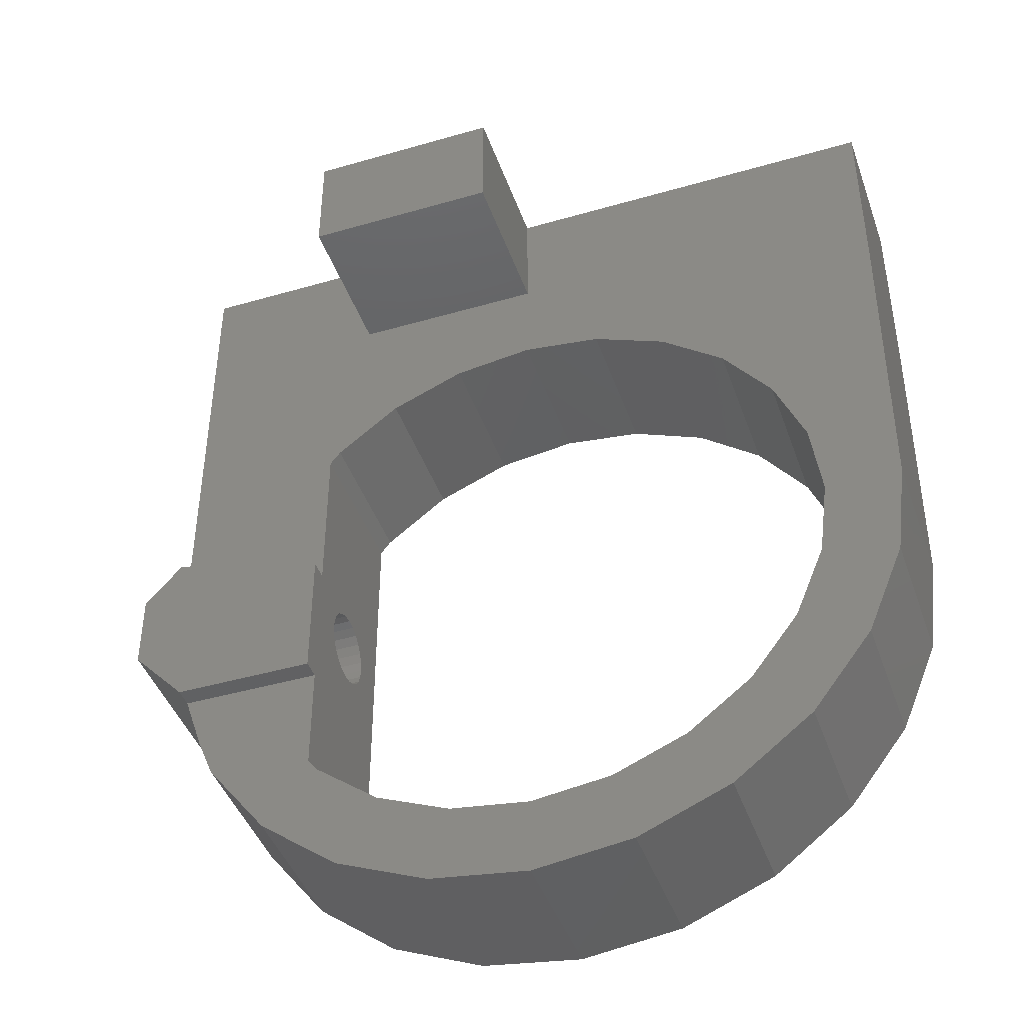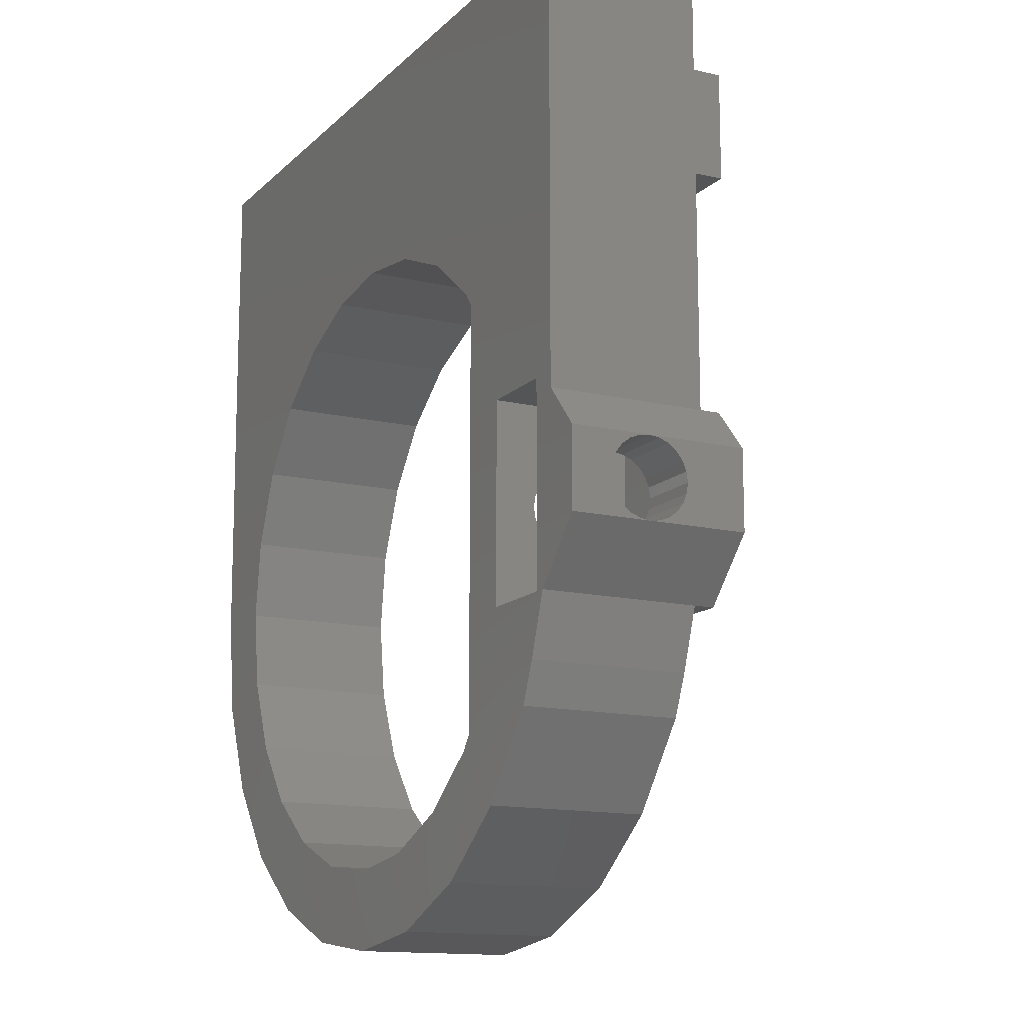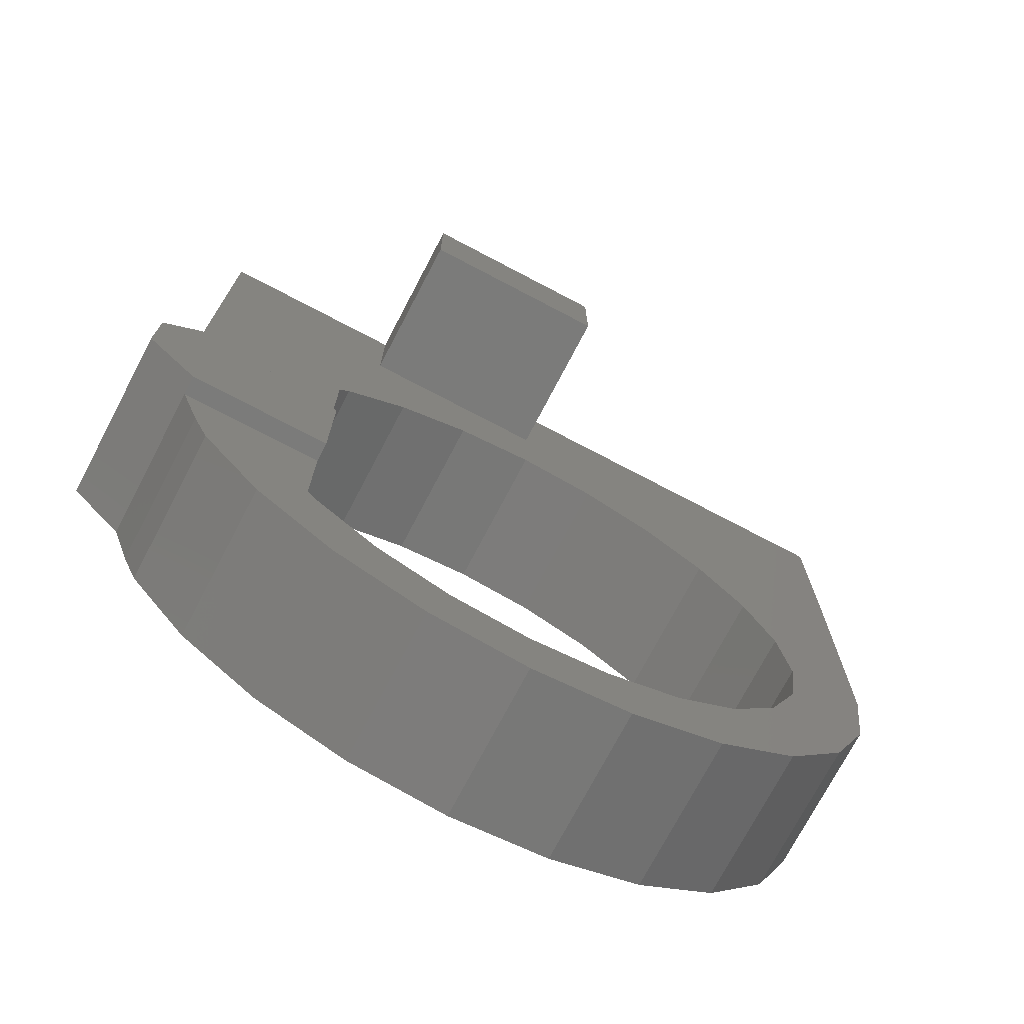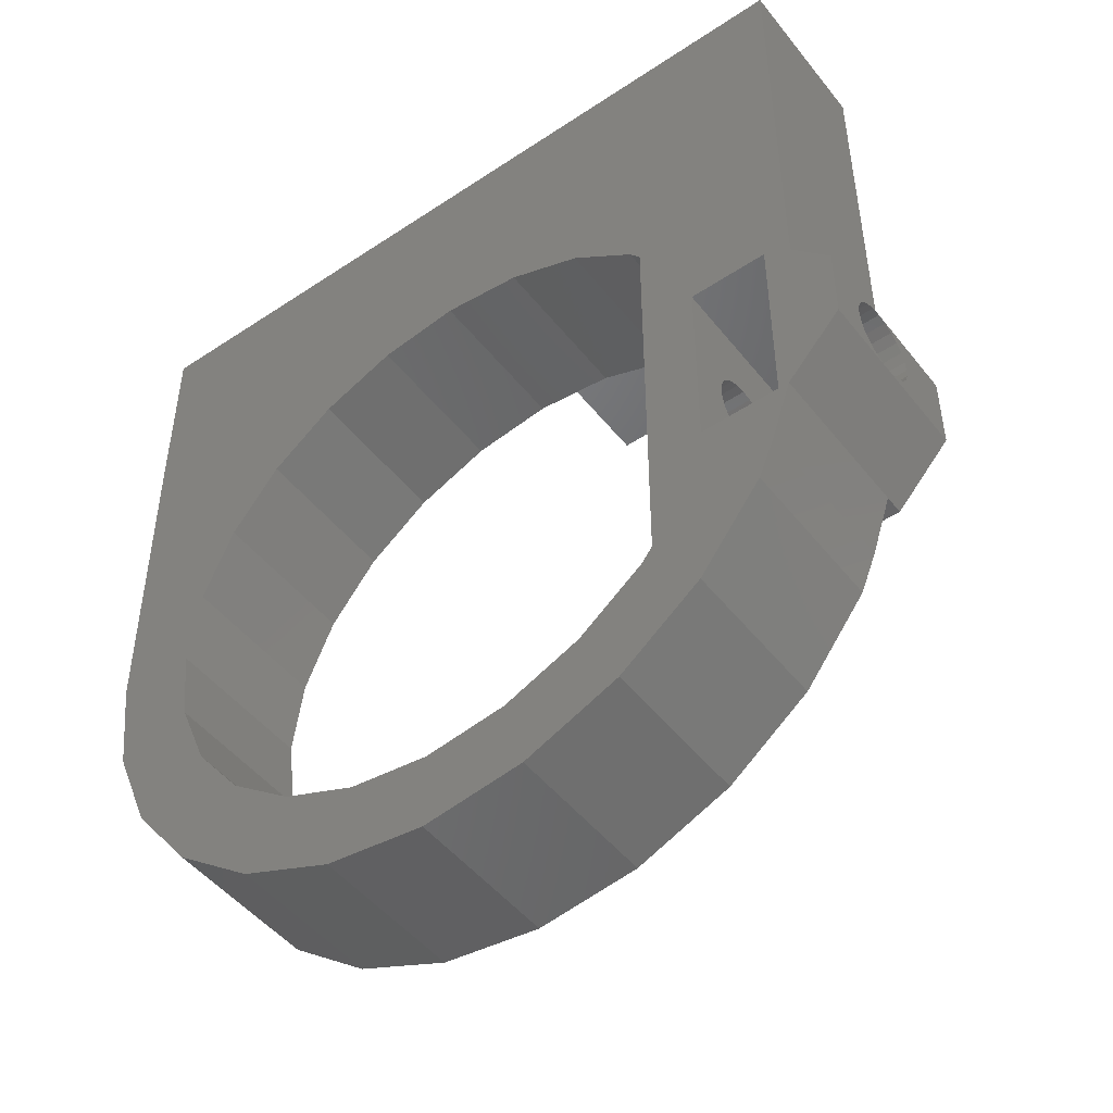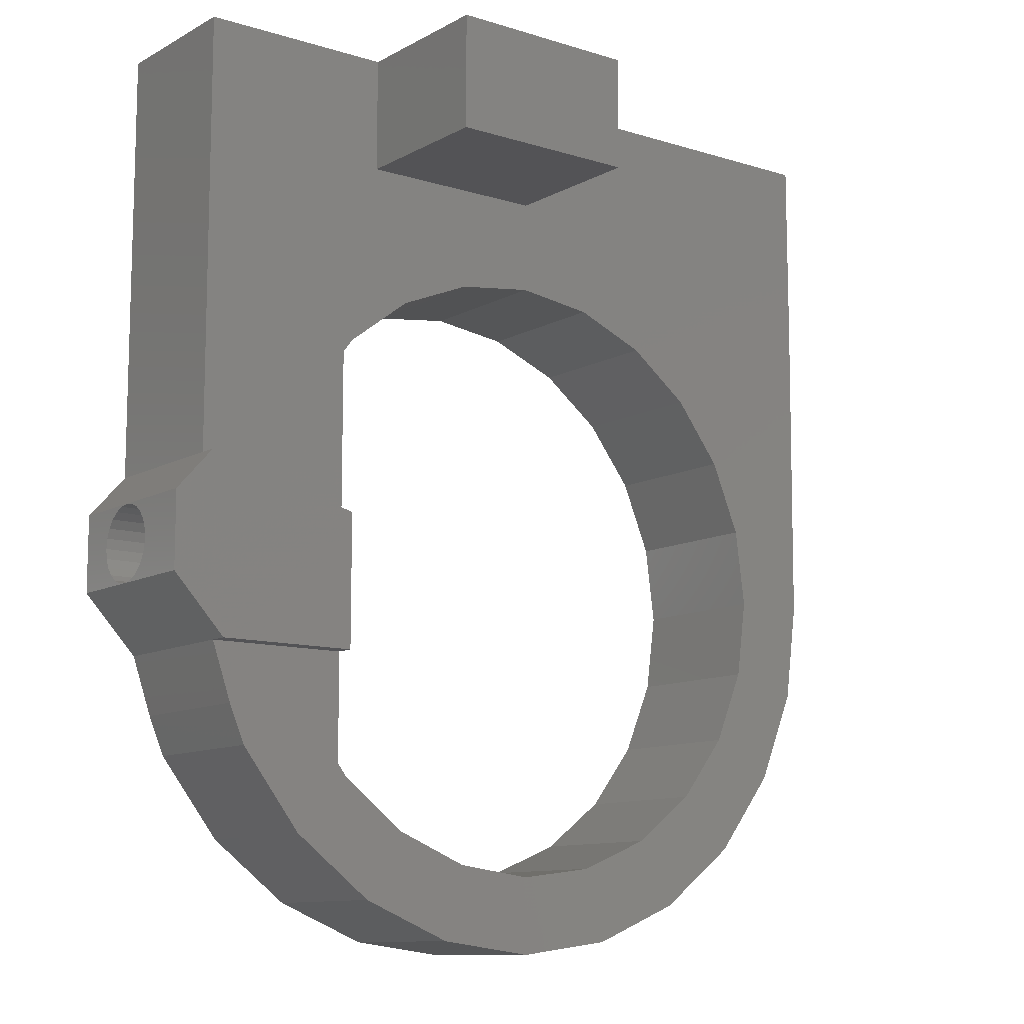
<metadata>
{"format":"stl","ext":"stl","renderer":"f3d","projection":"perspective","resolution":1024,"background":"white","views":[{"elev":-43.5,"azim":18.9,"up":"+Y"},{"elev":-13.8,"azim":-117.6,"up":"+Y"},{"elev":-73.9,"azim":-27.7,"up":"+Y"},{"elev":-48.6,"azim":-143.4,"up":"+Y"},{"elev":-10.9,"azim":-37.4,"up":"+Y"}]}
</metadata>
<code>
# stl→obj: 245 verts, 498 faces
v -324.2 -307.1 47.03
v -327.3 -307.1 52.42
v -324.2 -307.1 52.42
v -327.3 -307.1 47.03
v -327.3 -309.9 49.02
v -327.3 -310.2 48.78
v -327.3 -310.6 48.62
v -327.3 -314.8 47.03
v -327.3 -309.6 49.34
v -327.3 -309.5 49.71
v -327.3 -309.4 50.11
v -327.3 -310.9 48.57
v -327.3 -311.3 48.62
v -327.3 -311.7 48.78
v -327.3 -312 49.02
v -327.3 -312.3 49.34
v -327.3 -312.4 49.71
v -327.3 -312.5 50.11
v -327.3 -310.6 51.6
v -327.3 -314.8 52.42
v -327.3 -310.2 51.45
v -327.3 -309.9 51.2
v -327.3 -309.6 50.88
v -327.3 -309.5 50.51
v -327.3 -310.9 51.65
v -327.3 -311.3 51.6
v -327.3 -311.7 51.45
v -327.3 -312 51.2
v -327.3 -312.3 50.88
v -327.3 -312.4 50.51
v -328.3 -309.9 49.02
v -329 -310.2 48.78
v -324.2 -314.8 52.42
v -324.2 -314.8 47.03
v -329.5 -311.7 48.78
v -329.8 -312 49.02
v -329.8 -311.7 48.78
v -327.7 -312 49.02
v -327.7 -311.7 48.78
v -329.8 -309.5 49.71
v -327.6 -309.4 50.11
v -329.8 -309.4 50.11
v -329 -310.9 48.57
v -324.2 -309.6 50.88
v -323.6 -309.9 51.2
v -324.2 -309.9 51.2
v -323.6 -309.6 50.88
v -324.2 -309.5 50.51
v -324.2 -309.4 50.11
v -324.2 -310.2 51.45
v -324.2 -310.6 51.6
v -324.2 -310.9 51.65
v -324.2 -311.3 51.6
v -324.2 -311.7 51.45
v -324.2 -312 51.2
v -324.2 -312.3 50.88
v -324.2 -312.4 50.51
v -324.2 -312.5 50.11
v -324.2 -310.6 48.62
v -324.2 -310.2 48.78
v -324.2 -309.9 49.02
v -324.2 -309.6 49.34
v -324.2 -309.5 49.71
v -324.2 -310.9 48.57
v -324.2 -311.3 48.62
v -324.2 -311.7 48.78
v -324.2 -312 49.02
v -324.2 -312.3 49.34
v -324.2 -312.4 49.71
v -327.7 -312.4 50.51
v -327.7 -312.3 50.88
v -327.7 -314.8 53.19
v -322 -314.8 53.96
v -327.7 -314.8 53.96
v -322 -314.8 53.19
v -327.7 -314.8 47.03
v -329.8 -312.5 50.11
v -329.8 -312.5 47.03
v -329.8 -312.5 53.96
v -323.6 -312.4 49.71
v -323.6 -312.5 50.11
v -323.6 -310.2 51.45
v -323.6 -312 49.02
v -323.6 -312.3 49.34
v -327.7 -310.6 51.6
v -327.7 -310.9 51.65
v -327.7 -310.2 51.45
v -329.8 -309.9 51.2
v -329.8 -310.2 51.45
v -327.7 -309.9 51.2
v -327.7 -311.3 51.6
v -329.8 -310.6 51.6
v -329.8 -310.9 51.65
v -323.6 -312.4 50.51
v -323.6 -312.3 50.88
v -323.6 -311.7 48.78
v -327.7 -309.5 50.51
v -329.8 -309.5 50.51
v -329.8 -311.3 48.62
v -329.8 -310.9 48.57
v -329.8 -312.4 50.51
v -329.8 -312.3 50.88
v -329.8 -309.6 50.88
v -327.7 -309.6 50.88
v -329.8 -310.2 48.78
v -329.8 -309.9 49.02
v -329.8 -311.3 51.6
v -323.6 -310.9 51.65
v -323.6 -310.6 51.6
v -329.8 -309.4 47.03
v -328.3 -307.7 53.19
v -328.3 -307.7 47.03
v -329.8 -309.4 53.96
v -328.3 -307.7 53.96
v -329.8 -311.7 51.45
v -329.8 -312 51.2
v -322 -312.4 50.51
v -322 -312.3 50.88
v -306.7 -300.3 53.19
v -304.2 -302.2 47.03
v -304.2 -302.2 53.19
v -306.7 -300.3 47.03
v -322 -312 49.02
v -322 -312.3 49.34
v -322 -311.7 51.45
v -323.6 -312 51.2
v -323.6 -311.7 51.45
v -322 -312 51.2
v -304.2 -319.7 47.03
v -306.7 -321.6 53.19
v -304.2 -319.7 53.19
v -306.7 -321.6 47.03
v -323.6 -311.3 51.6
v -305.2 -324.3 53.19
v -302 -321.8 47.03
v -302 -321.8 53.19
v -305.2 -324.3 47.03
v -327.7 -312 51.2
v -327.7 -311.7 51.45
v -319.1 -300.3 47.03
v -316.1 -299 53.19
v -319.1 -300.3 53.19
v -316.1 -299 47.03
v -323.6 -309.6 49.34
v -323.6 -309.9 49.02
v -302.2 -304.8 47.03
v -302.2 -304.8 53.19
v -322 -311.3 51.6
v -322 -309.5 49.71
v -323.6 -309.5 49.71
v -322 -309.6 49.34
v -323.6 -310.2 48.78
v -301 -307.8 47.03
v -301 -307.8 53.19
v -322 -302.8 53.19
v -321.6 -302.2 47.03
v -321.6 -302.2 53.19
v -322 -302.8 47.03
v -312.9 -323.3 47.03
v -316.1 -322.8 53.19
v -312.9 -323.3 53.19
v -316.1 -322.8 47.03
v -309.7 -322.8 47.03
v -309.7 -322.8 53.19
v -322 -309.4 53.19
v -322 -309.4 53.96
v -322 -310.2 51.45
v -322 -309.9 51.2
v -322 -309.6 50.88
v -322 -309.5 50.51
v -322 -309.4 50.11
v -322 -310.6 51.6
v -322 -310.9 51.65
v -322 -312.5 50.11
v -322 -309.9 49.02
v -322 -310.2 48.78
v -322 -310.6 48.62
v -322 -319.1 47.03
v -322 -310.9 48.57
v -322 -311.3 48.62
v -322 -311.7 48.78
v -322 -312.4 49.71
v -322 -319.1 53.19
v -327.7 -312.3 49.34
v -329.8 -312.3 49.34
v -320.6 -324.3 53.19
v -316.9 -325.8 47.03
v -316.9 -325.8 53.19
v -320.6 -324.3 47.03
v -312.9 -298.6 53.19
v -312.9 -298.6 47.03
v -312.9 -326.3 53.19
v -312.9 -326.3 47.03
v -308.9 -325.8 47.03
v -308.9 -325.8 53.19
v -300.6 -310.9 47.03
v -300.6 -310.9 53.19
v -329.8 -312.4 49.71
v -329.5 -312.5 50.11
v -328.5 -312.5 50.11
v -327.7 -312.5 50.11
v -327.7 -312.4 49.71
v -302.2 -317.1 47.03
v -301 -314.1 53.19
v -301 -314.1 47.03
v -302.2 -317.1 53.19
v -321.6 -319.7 47.03
v -321.6 -319.7 53.19
v -329.8 -309.6 49.34
v -297.5 -310.9 53.19
v -298 -314.9 47.03
v -297.5 -310.9 47.03
v -298 -314.9 53.19
v -323.8 -321.8 47.03
v -326.2 -318.6 53.19
v -326.2 -318.6 47.03
v -323.8 -321.8 53.19
v -319.1 -321.6 53.19
v -299.6 -318.6 53.19
v -320.6 -294.9 53.19
v -312.9 -294.9 53.19
v -309.7 -299 53.19
v -312.9 -290.3 53.19
v -297.4 -290.3 53.19
v -297.4 -298 53.19
v -328.3 -290.3 53.19
v -320.6 -290.3 53.19
v -326.9 -317.1 53.19
v -319.1 -321.6 47.03
v -326.9 -317.1 47.03
v -299.6 -318.6 47.03
v -309.7 -299 47.03
v -329.8 -310.6 48.62
v -323.6 -310.9 48.57
v -323.6 -311.3 48.62
v -328.3 -290.3 47.03
v -323.6 -309.4 50.11
v -323.6 -309.5 50.51
v -323.6 -310.6 48.62
v -297.4 -298 47.03
v -297.4 -290.3 47.03
v -312.9 -290.3 59.35
v -320.6 -290.3 59.35
v -312.9 -294.9 59.35
v -320.6 -294.9 59.35
f 1 2 3
f 2 1 4
f 4 5 2
f 5 4 6
f 6 4 7
f 7 4 8
f 2 5 9
f 2 9 10
f 2 10 11
f 7 8 12
f 12 8 13
f 13 8 14
f 14 8 15
f 15 8 16
f 16 8 17
f 17 8 18
f 2 19 20
f 19 2 21
f 21 2 22
f 22 2 23
f 23 2 24
f 24 2 11
f 20 19 25
f 20 25 26
f 20 26 27
f 20 27 28
f 20 28 29
f 20 29 30
f 20 30 18
f 20 18 8
f 31 6 32
f 6 31 5
f 8 33 20
f 33 8 34
f 35 36 37
f 36 35 38
f 38 35 39
f 40 41 42
f 41 40 11
f 11 40 10
f 13 43 12
f 44 45 46
f 45 44 47
f 33 2 20
f 2 33 3
f 3 48 49
f 48 3 44
f 44 3 46
f 46 3 50
f 50 3 51
f 51 3 33
f 51 33 52
f 52 33 53
f 53 33 54
f 54 33 55
f 55 33 56
f 56 33 57
f 57 33 58
f 58 33 34
f 1 59 34
f 59 1 60
f 60 1 61
f 61 1 3
f 61 3 62
f 62 3 63
f 63 3 49
f 34 59 64
f 34 64 65
f 34 65 66
f 34 66 67
f 34 67 68
f 34 68 69
f 34 69 58
f 14 38 39
f 38 14 15
f 70 29 71
f 29 70 30
f 72 73 74
f 73 72 75
f 76 77 78
f 77 74 79
f 74 77 76
f 74 76 72
f 80 58 81
f 58 80 69
f 45 50 46
f 50 45 82
f 83 68 84
f 68 83 67
f 25 85 86
f 85 25 19
f 87 88 89
f 88 87 90
f 26 86 91
f 86 26 25
f 86 92 93
f 92 86 85
f 84 69 80
f 69 84 68
f 81 57 94
f 57 81 58
f 94 56 95
f 56 94 57
f 83 66 67
f 66 83 96
f 97 42 98
f 42 97 41
f 21 90 87
f 90 21 22
f 43 99 100
f 99 43 13
f 101 71 102
f 71 101 70
f 90 103 88
f 103 90 104
f 31 105 106
f 105 31 32
f 91 93 107
f 93 91 86
f 11 97 24
f 97 11 41
f 23 90 22
f 90 23 104
f 51 108 52
f 108 51 109
f 110 111 112
f 111 113 114
f 113 111 110
f 113 110 42
f 113 88 79
f 88 113 103
f 103 113 98
f 98 113 42
f 79 88 89
f 79 89 92
f 79 92 93
f 79 93 107
f 79 107 115
f 79 115 116
f 79 116 102
f 79 102 101
f 79 101 77
f 117 95 118
f 95 117 94
f 119 120 121
f 120 119 122
f 123 84 124
f 84 123 83
f 125 126 127
f 126 125 128
f 129 130 131
f 130 129 132
f 133 54 53
f 54 133 127
f 134 135 136
f 135 134 137
f 138 115 116
f 115 138 139
f 139 138 28
f 139 28 27
f 140 141 142
f 141 140 143
f 61 144 62
f 144 61 145
f 146 121 120
f 121 146 147
f 148 127 133
f 127 148 125
f 144 149 150
f 149 144 151
f 152 61 60
f 61 152 145
f 153 147 146
f 147 153 154
f 155 156 157
f 156 155 158
f 159 160 161
f 160 159 162
f 156 142 157
f 142 156 140
f 163 161 164
f 161 163 159
f 73 165 166
f 165 73 167
f 165 167 168
f 165 168 169
f 165 169 170
f 165 170 171
f 167 73 172
f 172 73 173
f 173 73 148
f 148 73 125
f 125 73 128
f 128 73 118
f 118 73 117
f 117 73 174
f 165 158 155
f 158 165 171
f 158 171 149
f 158 149 151
f 158 151 175
f 158 175 176
f 158 176 177
f 158 177 178
f 178 177 179
f 178 179 180
f 178 180 181
f 178 181 123
f 178 123 124
f 178 124 182
f 178 182 174
f 178 174 75
f 75 174 73
f 178 75 183
f 36 184 185
f 184 36 16
f 16 36 15
f 15 36 38
f 186 187 188
f 187 186 189
f 168 82 45
f 82 168 167
f 143 190 141
f 190 143 191
f 124 80 182
f 80 124 84
f 187 192 188
f 192 187 193
f 173 133 108
f 133 173 148
f 194 134 195
f 134 194 137
f 139 107 115
f 107 139 91
f 196 154 153
f 154 196 197
f 27 91 139
f 91 27 26
f 198 199 77
f 199 198 200
f 200 198 201
f 201 198 18
f 18 198 17
f 17 198 202
f 203 204 205
f 204 203 206
f 129 206 203
f 206 129 131
f 205 197 196
f 197 205 204
f 183 207 178
f 207 183 208
f 132 164 130
f 164 132 163
f 9 40 10
f 40 9 209
f 210 211 212
f 211 210 213
f 214 215 216
f 215 214 217
f 186 183 217
f 183 186 208
f 208 186 218
f 218 186 188
f 218 188 160
f 160 188 192
f 160 192 161
f 161 192 195
f 161 195 164
f 164 195 130
f 130 195 134
f 130 134 131
f 131 134 136
f 131 136 206
f 206 136 204
f 204 136 219
f 204 219 197
f 142 220 157
f 220 142 221
f 221 142 141
f 221 141 190
f 221 190 222
f 221 222 223
f 223 222 224
f 224 222 119
f 224 119 121
f 224 121 147
f 224 147 154
f 224 154 197
f 224 197 219
f 224 219 213
f 224 213 210
f 224 210 225
f 165 226 111
f 226 165 155
f 226 155 227
f 227 155 157
f 227 157 220
f 228 75 72
f 75 228 215
f 75 215 217
f 75 217 183
f 229 208 218
f 208 229 207
f 13 39 35
f 39 13 14
f 216 228 230
f 228 216 215
f 214 186 217
f 186 214 189
f 136 231 219
f 231 136 135
f 191 222 190
f 222 191 232
f 32 233 105
f 233 32 7
f 7 32 6
f 71 28 138
f 28 71 29
f 47 168 45
f 168 47 169
f 116 71 138
f 71 116 102
f 110 40 42
f 40 110 209
f 209 110 106
f 106 110 105
f 105 110 78
f 105 78 233
f 233 78 100
f 100 78 99
f 99 78 37
f 37 78 36
f 36 78 185
f 185 78 198
f 198 78 77
f 85 89 92
f 89 85 87
f 87 85 19
f 87 19 21
f 74 113 79
f 113 74 114
f 114 74 166
f 166 74 73
f 5 209 9
f 209 5 106
f 106 5 31
f 180 234 235
f 234 180 179
f 112 226 236
f 226 112 111
f 230 72 76
f 72 230 228
f 48 237 238
f 237 48 49
f 174 94 117
f 94 174 81
f 222 122 119
f 122 222 232
f 24 104 23
f 104 24 103
f 103 24 98
f 98 24 97
f 192 194 195
f 194 192 193
f 160 229 218
f 229 160 162
f 7 100 233
f 100 7 43
f 43 7 12
f 219 211 213
f 211 219 231
f 108 53 52
f 53 108 133
f 96 65 66
f 65 96 235
f 172 108 109
f 108 172 173
f 13 37 99
f 37 13 35
f 182 81 174
f 81 182 80
f 145 151 144
f 151 145 175
f 176 145 152
f 145 176 175
f 201 30 70
f 30 201 18
f 238 169 47
f 169 238 170
f 177 152 239
f 152 177 176
f 235 64 65
f 64 235 234
f 48 47 44
f 47 48 238
f 77 70 101
f 70 77 200
f 70 200 201
f 200 77 199
f 118 126 128
f 126 118 95
f 54 126 55
f 126 54 127
f 185 202 198
f 202 185 184
f 165 114 166
f 114 165 111
f 181 235 96
f 235 181 180
f 179 239 234
f 239 179 177
f 184 17 202
f 17 184 16
f 150 171 237
f 171 150 149
f 123 96 83
f 96 123 181
f 167 109 82
f 109 167 172
f 237 170 238
f 170 237 171
f 234 59 64
f 59 234 239
f 82 51 50
f 51 82 109
f 63 237 49
f 237 63 150
f 239 60 59
f 60 239 152
f 62 150 63
f 150 62 144
f 95 55 126
f 55 95 56
f 210 240 225
f 240 210 212
f 225 241 224
f 241 225 240
f 76 8 230
f 8 76 4
f 230 8 34
f 230 34 216
f 216 34 214
f 236 156 112
f 156 236 140
f 140 236 241
f 112 156 4
f 112 4 76
f 4 156 158
f 4 158 1
f 1 158 34
f 34 158 214
f 140 241 143
f 143 241 191
f 191 241 232
f 232 241 122
f 122 241 120
f 120 241 146
f 146 241 153
f 153 241 196
f 196 241 231
f 231 241 211
f 211 241 212
f 212 241 240
f 214 178 189
f 178 214 158
f 189 178 207
f 189 207 229
f 189 229 187
f 187 229 162
f 187 162 193
f 193 162 159
f 193 159 163
f 193 163 194
f 194 163 132
f 194 132 137
f 137 132 129
f 137 129 135
f 135 129 203
f 135 203 205
f 135 205 231
f 231 205 196
f 112 78 110
f 78 112 76
f 236 227 226
f 227 236 223
f 223 236 224
f 224 236 241
f 227 242 243
f 242 227 223
f 244 243 245
f 243 244 242
f 242 221 223
f 221 242 244
f 220 243 227
f 243 220 245
f 220 244 245
f 244 220 221

</code>
